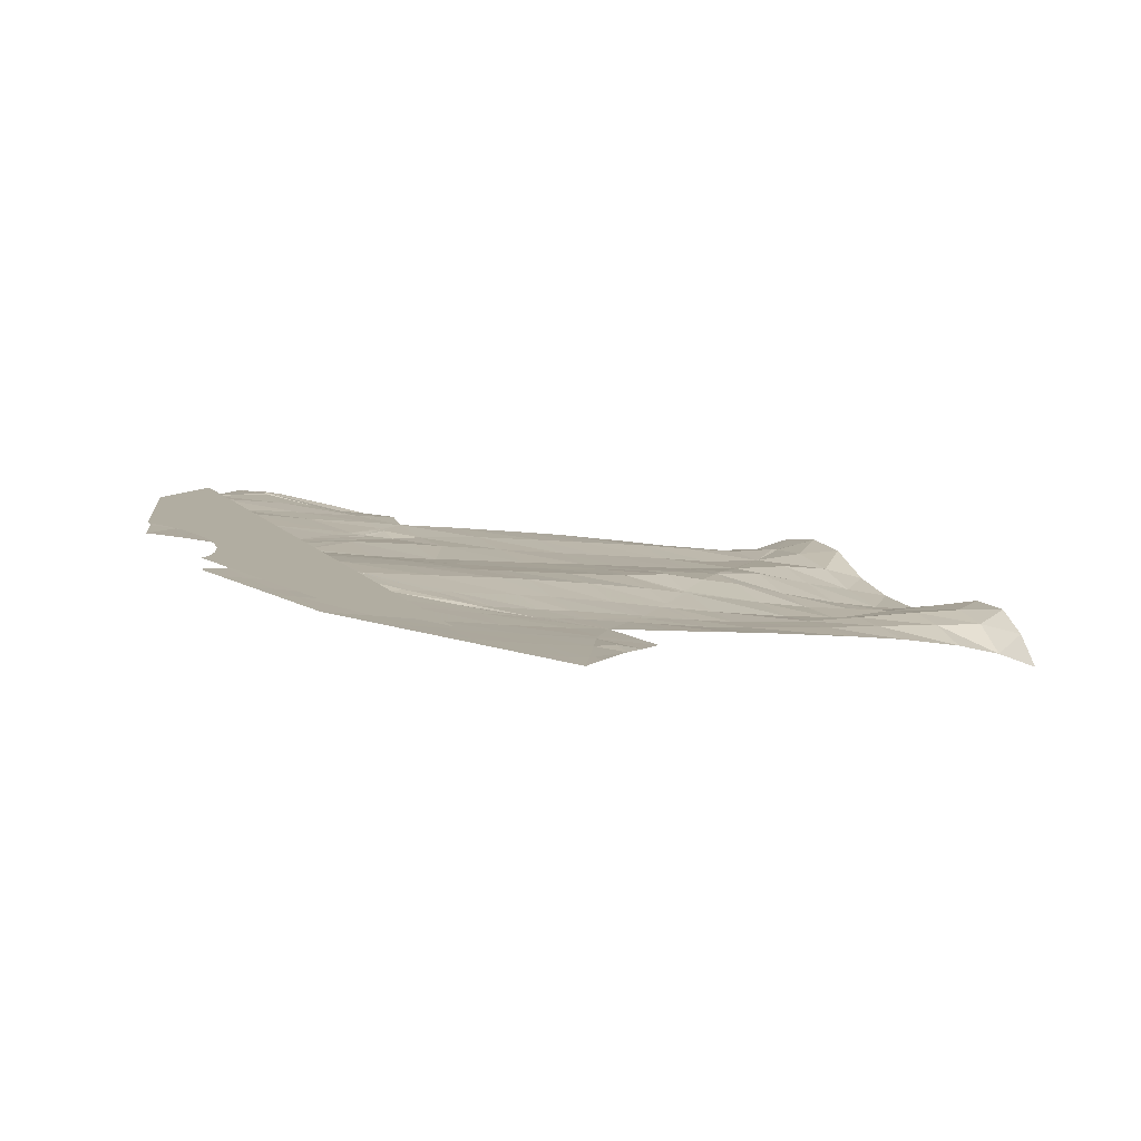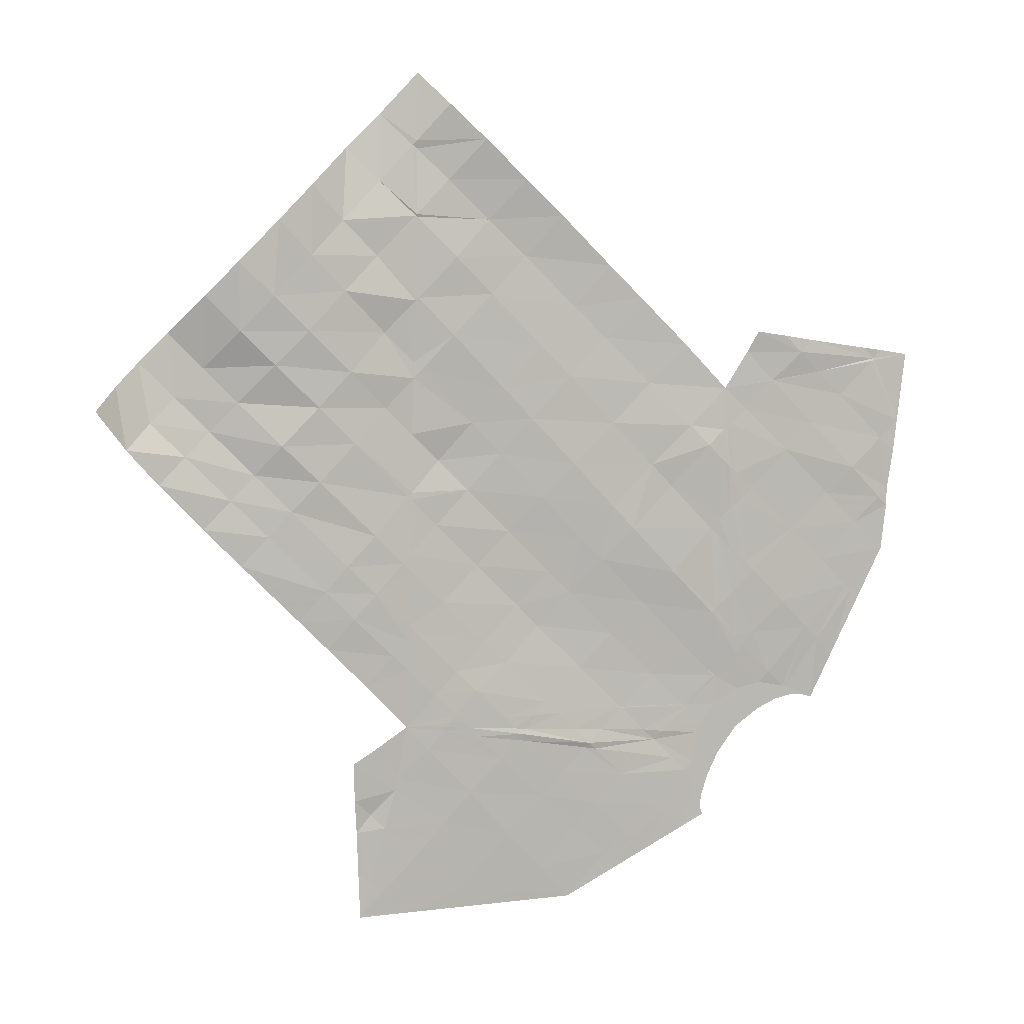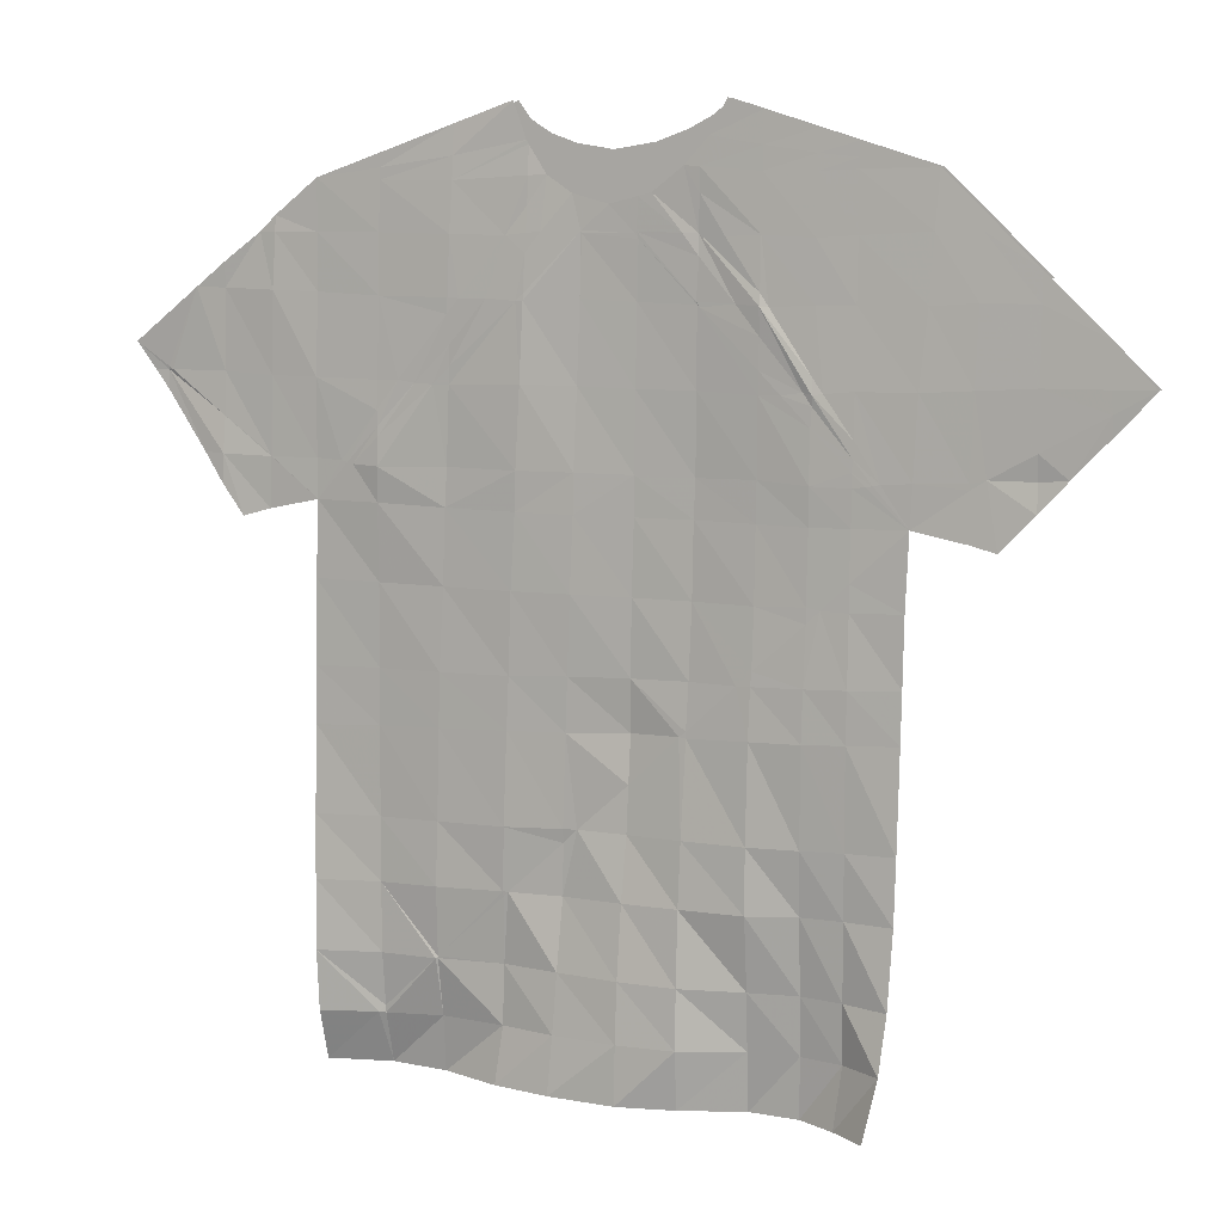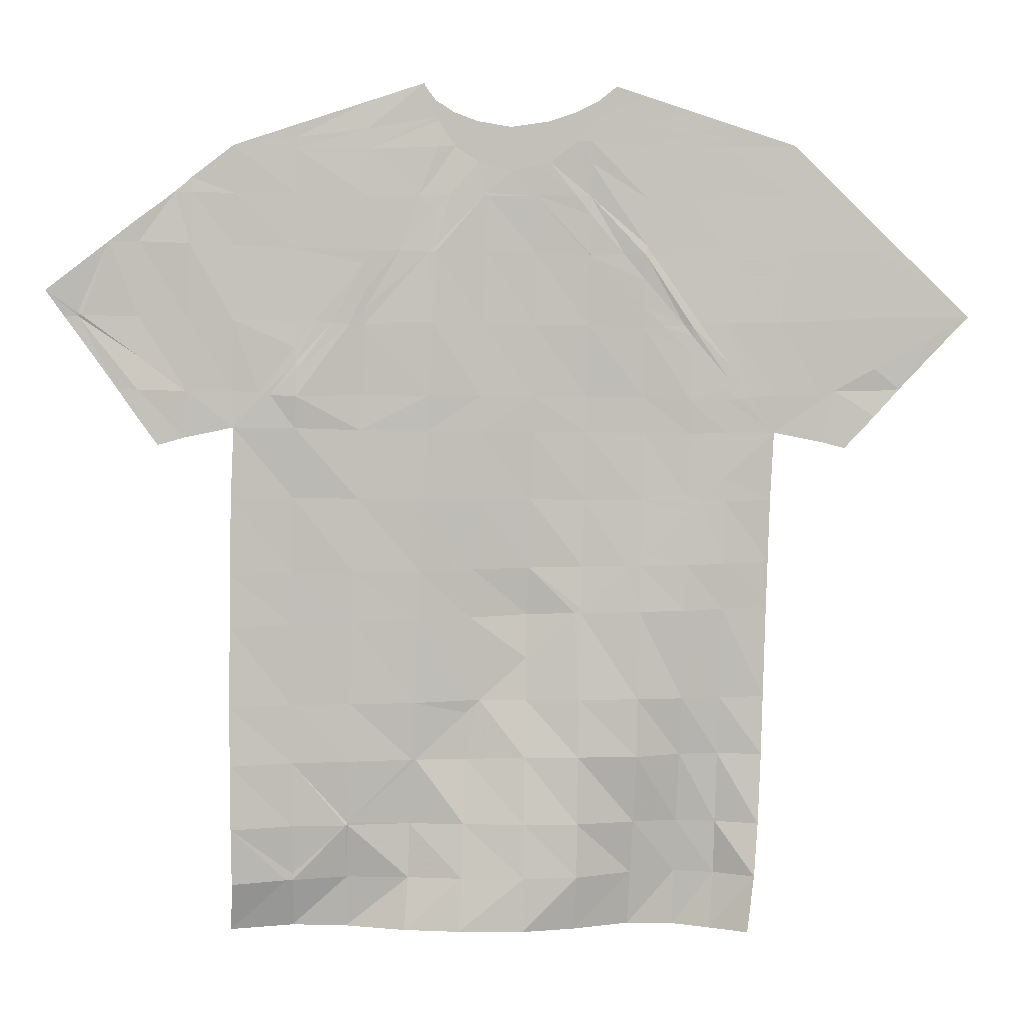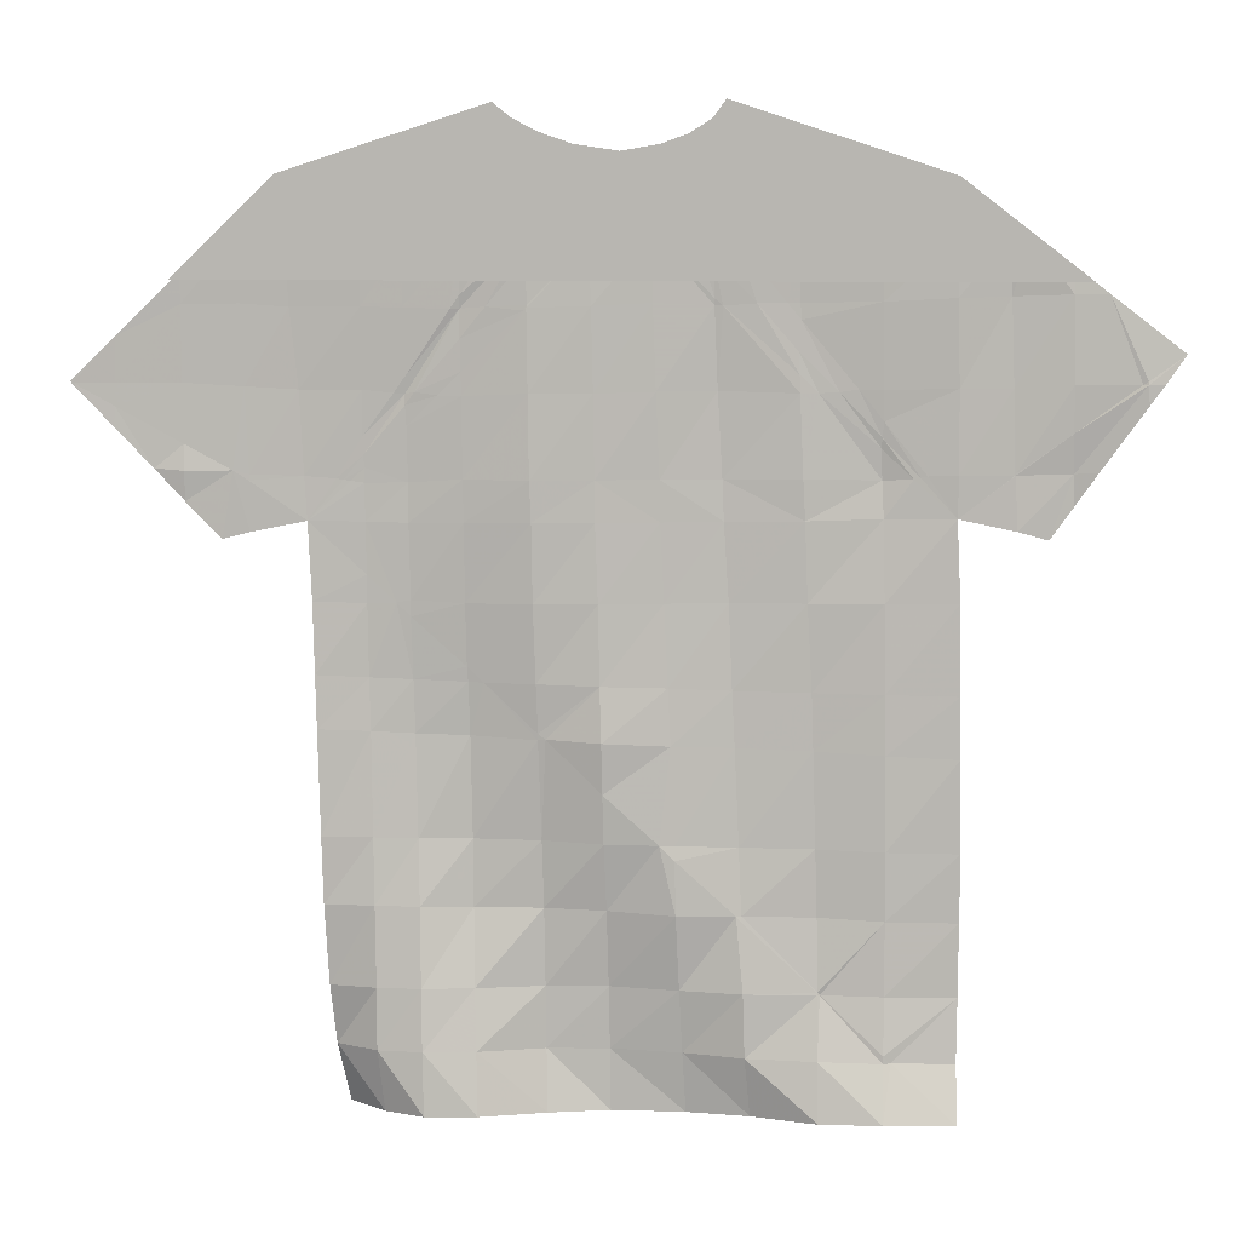
<metadata>
{"format":"obj","ext":"obj","renderer":"f3d","projection":"perspective","resolution":1024,"background":"white","views":[{"elev":-8.0,"azim":-115.5,"up":"+Z"},{"elev":-70.0,"azim":44.5,"up":"+Z"},{"elev":7.2,"azim":-174.3,"up":"+Y"},{"elev":3.5,"azim":157.3,"up":"+Y"},{"elev":7.2,"azim":-12.6,"up":"+Y"}]}
</metadata>
<code>
v -225 166.4 981.5
v -238.2 177.1 977.2
v -251.6 181.8 972.8
v -252.4 180.6 972.6
v -253.8 179.7 972.1
v -255.4 179.1 971.6
v -257.8 178.7 970.8
v -260.5 179.1 970
v -262.5 179.9 969.3
v -264.1 180.7 968.8
v -265.3 181.7 968.4
v -278.1 177.4 964.3
v -290.9 164.5 960.1
v -281.8 154.9 963.1
v -276.7 156.8 964.7
v -276.7 119.3 964.7
v -238.1 119.4 977.2
v -238.1 156.9 977.2
v -232.9 155.3 978.9
v -230.3 170.8 979.7
v -284.6 170.9 962.2
v -224.7 166.4 980.7
v -237.9 177.1 976.4
v -251.3 181.8 972.1
v -252.2 179.3 971.8
v -253.5 177.2 971.4
v -255.2 176 970.9
v -257.5 175.3 970.1
v -260.3 176 969.2
v -262.3 177.6 968.5
v -263.9 179.4 968
v -265 181.7 967.7
v -277.8 177.4 963.5
v -290.6 164.5 959.4
v -281.5 154.6 962
v -276.3 155.8 963.6
v -273.8 118 962.8
v -237.7 118.2 977.8
v -237.7 156.3 976.4
v -232.4 155 978
v -272.8 159.2 964.6
v -272.8 160 964.6
v -273 177.3 965
v -272.9 161.1 964.6
v -273.1 178 965
v -273.1 179 965.1
v -272.7 152.4 964.7
v -272.8 155.8 964.7
v -272 117.9 965.5
v -270.2 161.8 965.5
v -270.3 163.1 965.5
v -270.6 177.2 965.8
v -270.3 164.9 965.5
v -270.6 178.3 965.8
v -270.6 179.8 965.9
v -270.1 149.8 965.5
v -269.8 118 967.7
v -270.2 155.7 965.6
v -267 165.2 966.8
v -267.1 167.3 966.8
v -267.2 177.2 966.9
v -267.1 169.9 966.8
v -267.2 178.8 966.9
v -267.2 180.9 966.9
v -266.7 146.7 966.7
v -266.6 118.1 968.8
v -266.9 155.8 967
v -263.1 169.3 968.4
v -263.3 172.1 968.3
v -263.3 178.7 968.2
v -263.3 177.6 968.2
v -263.3 176 968.3
v -262.5 142.5 968.5
v -262 118 968.7
v -263 155.9 968.7
v -259.4 175.8 969.5
v -259.4 173.2 969.5
v -258.8 138.8 970.2
v -258 118.1 969
v -259.1 155.9 969.8
v -255.9 175.8 970.6
v -255.8 173.7 970.6
v -254.4 134.6 971.6
v -253.4 118.1 970.7
v -255.2 155.9 970.7
v -252.3 177.1 971.6
v -252.3 179.1 971.8
v -252.2 175.3 971.7
v -252.1 172.3 971.6
v -250.4 130.8 972.7
v -249.7 118.2 972.7
v -251.9 169.8 971.5
v -251.4 156 971.7
v -247.4 180.4 973.4
v -247.3 178.4 973.2
v -247.3 176.9 973.2
v -245.8 126.4 974.2
v -246.1 118.2 975.6
v -246.8 168.4 973.1
v -247 166.5 973.1
v -247 165.1 973.2
v -246.6 156.1 973.4
v -242.3 178.7 975
v -242.3 177.7 975
v -242.3 176.9 975
v -242 122.5 976
v -242.3 118.3 977.1
v -242 162.2 974.8
v -242.1 161.2 974.7
v -242.1 160.6 974.6
v -242 156.2 974.8
v -235 174.7 977.4
v -234.4 159.1 977.5
v -234.3 155.5 977.7
v -230.9 157.1 978.4
v -231.3 171.7 978.6
v -231.1 161.6 978.7
v -226.9 163.3 980.3
v -227.1 168.4 979.9
v -227 164.8 980.2
v -280.4 174.8 962.7
v -279.8 158.3 962.6
v -279.8 155.1 962.6
v -283.7 157 961.4
v -283.8 171.3 961.6
v -283.7 160.6 961.5
v -288 161.7 960.2
v -287.8 167.3 960.3
v -287.9 163 960.2
v -274.8 122 963.5
v -237.4 121.9 976.5
v -241.5 122 976
v -272.6 122.1 966.1
v -269.9 122.1 967.4
v -266.5 122.2 968.2
v -261.9 122.1 968
v -258 122.1 969
v -253.7 122.1 971
v -250.2 122.1 973.2
v -246 122.1 975
v -242 122 976
v -275.3 126 963.9
v -237.3 126.1 976.3
v -272.5 126.1 965.8
v -269.9 126.1 967
v -266.5 126.1 967.6
v -262 126.2 968
v -258.1 126.2 969.2
v -254 126.2 971.2
v -250.4 126.2 973.1
v -245.7 126.2 974.2
v -245.8 126.2 974.3
v -241.9 126.2 975.6
v -275.6 131.3 964.1
v -237.3 130.9 976.4
v -272.5 131.3 965.4
v -269.8 131.3 966.4
v -266.4 131.2 966.7
v -262.1 131.3 968.1
v -258.4 131.2 969.6
v -250.7 131.1 972.6
v -254.4 131.1 971.7
v -250.4 131.2 972.7
v -245.8 131.1 973.8
v -241.8 131 975.5
v -275.7 135.7 964.1
v -237.3 135.3 976.5
v -272.6 135.7 965.1
v -269.8 135.6 965.9
v -266.4 135.6 966.6
v -262.2 135.7 968.2
v -255.4 135.6 971.3
v -258.7 135.6 970.1
v -254.4 135.6 971.5
v -250.5 135.5 972.4
v -245.9 135.5 973.8
v -241.8 135.4 975.5
v -275.9 142.6 964
v -237.4 141.3 976.7
v -272.6 142.5 964.8
v -269.8 142.3 965.5
v -266.5 142.3 966.6
v -262.1 142.2 968.7
v -262.5 142.1 968.5
v -258.9 142.1 970.5
v -254.6 141.9 971.3
v -250.7 141.8 972.2
v -246.1 141.7 973.7
v -241.9 141.5 975.4
v -276 146 963.9
v -237.5 145.3 976.6
v -272.6 145.9 964.6
v -269.9 145.8 965.5
v -265.7 145.7 967.1
v -266.6 145.7 966.7
v -262.7 145.7 968.6
v -258.9 145.6 970.1
v -254.8 145.5 971.1
v -250.9 145.4 972
v -246.2 145.3 973.6
v -241.9 145.3 975.3
v -276.1 150.7 963.8
v -237.5 151.1 976.6
v -270.9 150.7 965.2
v -272.7 150.6 964.6
v -270.1 150.9 965.5
v -266.8 150.7 966.8
v -262.9 150.8 968.7
v -259 150.8 970
v -255 150.9 970.9
v -251.1 150.9 971.8
v -246.4 150.9 973.5
v -242 151 975.2
v -237.7 159 976.5
v -276.4 158.6 963.5
v -273.6 158.3 964.3
v -274.1 158.4 964.2
v -274.5 158.5 964.1
v -239.5 158.9 975.7
v -239.9 158.8 975.6
v -240.3 158.7 975.4
v -234.5 159 977.5
v -272.8 158.2 964.6
v -270.2 158.3 965.5
v -267 158.5 966.9
v -263.1 158.5 968.7
v -259.2 158.5 969.8
v -255.2 158.6 970.7
v -251.4 158.6 971.6
v -246.8 158.7 973.4
v -242 158.6 974.5
v -234.4 159 977.5
v -231 159.1 978.4
v -229.6 159.2 979.1
v -279.8 158.7 962.6
v -280.8 159 962.3
v -283.8 158.9 961.6
v -285.6 159.1 961
v -226 164.5 980.5
v -237.7 164.3 976.4
v -276.7 164 963.4
v -290.5 164.4 959.4
v -290.5 164.4 959.4
v -272.9 164 964.7
v -271 163.9 965.3
v -268.4 163.7 966.3
v -270.3 163.8 965.4
v -269.8 163.9 965.8
v -267 163.7 966.9
v -263.1 163.9 968.5
v -259.2 163.9 969.7
v -255.5 164 970.7
v -251.7 164.1 971.4
v -243.5 164.2 974.3
v -244.6 164 973.9
v -245.8 164 973.5
v -246.9 163.9 973.2
v -242 164.2 974.8
v -234.6 164.3 977.4
v -231.2 164.5 978.7
v -227.3 164.6 980.1
v -227 164.6 980.3
v -280 164.2 962.5
v -283.8 164.4 961.4
v -287.9 164.4 960.2
v -237.9 169.8 976.4
v -277.2 169.2 963.4
v -273 169.2 964.8
v -270.5 169.2 965.6
v -267.6 169.1 966.6
v -263.3 169 968.3
v -267 169.1 966.7
v -265.6 169.2 967.4
v -263.2 169.2 968.4
v -259.3 169.3 969.7
v -255.7 169.5 970.7
v -247.7 169.5 972.9
v -249.5 169.5 972.4
v -251.5 169.3 971.7
v -251.9 169.3 971.5
v -246.9 169.5 973.1
v -242.2 169.6 974.9
v -234.7 169.9 977.3
v -229.2 170.1 979.3
v -231.3 170 978.7
v -280.2 169.4 962.6
v -285.9 169.3 960.9
v -283.8 169.3 961.5
v -237.9 173.6 976.4
v -253.1 173.6 971.3
v -259.2 173.5 969.6
v -262.2 173.5 968.6
v -277.5 173.6 963.5
v -273 173.4 964.9
v -270.5 173.2 965.7
v -267.1 173.4 966.8
v -264.9 173.3 967.6
v -263.2 173.5 968.4
v -259.3 173.6 969.6
v -255.7 173.7 970.6
v -255.8 173.5 970.6
v -252.1 173.5 971.6
v -250.8 173.4 972
v -247.1 173.5 973.1
v -242.2 173.6 975
v -233.8 173.7 977.8
v -234.9 173.6 977.3
v -281.6 173.6 962.3
v -280.4 173.6 962.7
o tshirt3
f 12 9 8
f 6 5 2
f 21 12 8
f 20 21 7
f 12 11 10
f 5 4 2
f 12 10 9
f 4 3 2
f 6 2 20
f 21 8 7
f 20 7 6
f 222 113 232
f 82 28 81
f 39 220 219
f 88 26 86
f 119 22 120
f 47 36 48
f 216 41 223
f 141 106 132
f 129 243 265
f 71 30 72
f 36 218 217
f 36 217 216
f 36 123 122
f 33 46 45
f 33 45 43
f 26 87 86
f 103 23 104
f 131 38 132
f 41 50 224 223
f 49 37 130 133
f 218 36 215
f 292 69 298
f 76 28 291 77 299
f 64 32 31 63
f 70 30 71
f 57 49 133 134
f 245 44 244
f 56 204 206
f 225 67 58 224
f 245 53 247
f 50 41 42 51
f 54 45 46 55
f 52 43 45 54
f 66 57 134 135
f 270 53 269
f 206 58 67 207
f 248 51 247
f 59 246 248 60
f 63 54 55 64
f 61 52 54 63
f 226 75 67 225
f 74 66 135 136
f 297 62 296
f 73 194 196
f 273 60 272
f 68 271 273 69
f 71 61 63 31 70
f 1 1 1
f 275 251 250 274
f 79 74 136 137
f 78 183 185
f 1 1 1
f 292 29 76 299
f 110 221 231
f 220 39 221
f 84 79 137 138
f 83 172 174
f 85 80 227 228
f 232 114 39 222
f 89 290 302
f 281 99 277
f 91 84 138 139
f 104 23 105
f 90 161 163
f 93 85 228 229
f 298 72 30 29 292
f 92 300 290 89
f 100 278 277 99
f 98 91 139 140
f 95 25 24 94
f 97 90 163 164
f 102 93 229 230
f 279 92 89 278
f 214 39 219
f 96 86 87 25 95
f 1 1 1
f 109 255 254 108
f 107 98 140 141
f 104 95 94 103
f 106 151 153
f 257 101 256
f 256 101 100 255
f 105 96 95 104
f 108 254 258
f 239 118 262
f 222 39 214
f 259 283 285 260
f 232 113 117 233
f 220 109 108 219
f 261 117 260
f 234 115 233
f 241 215 235 263
f 242 34 243
f 235 122 236
f 126 236 237
f 223 48 36 216
f 264 126 129 265
f 237 124 238
f 132 38 107 141
f 204 47 48 58 206
f 153 165 155 143
f 154 166 168 156
f 133 144 145 134
f 157 169 170 158
f 135 146 147 136
f 159 171 173 160
f 137 148 149 138
f 162 83 161
f 139 150 152 140
f 152 97 151
f 176 188 189 177
f 144 133 130 142
f 144 156 157 145
f 146 135 134 145
f 158 170 171 159
f 148 137 136 147
f 148 160 162 149
f 150 139 138 149
f 150 90 97 152
f 151 106 141 140 152
f 1 1 1
f 143 131 132 106 153
f 1 1 1
f 174 186 187 175
f 175 187 188 176
f 177 189 179 167
f 156 144 142 154
f 158 146 145 157
f 160 148 147 159
f 161 90 150 149 162
f 1 1 1
f 205 47 204
f 159 147 146 158
f 173 78 172
f 165 153 151 97 164
f 1 1 1
f 185 197 198 186
f 178 190 192 180
f 181 193 195 182
f 184 73 183
f 177 165 164 176
f 170 182 184 171
f 176 164 163 175
f 167 155 165 177
f 169 157 156 168
f 172 83 162 160 173
f 1 1 1
f 175 163 161 83 174
f 1 1 1
f 208 75 80 209
f 212 102 111 213
f 210 85 93 211
f 199 211 212 200
f 213 111 39 203
f 181 169 168 180
f 180 168 166 178
f 182 170 169 181
f 183 78 173 171 184
f 1 1 1
f 195 65 194
f 186 174 172 78 185
f 1 1 1
f 207 67 75 208
f 193 181 180 192
f 197 209 210 198
f 202 36 47 205
f 193 56 65 195
f 201 189 188 200
f 199 187 186 198
f 200 188 187 199
f 191 179 189 201
f 194 73 184 182 195
f 1 1 1
f 197 185 183 73 196
f 1 1 1
f 1 1 1
f 207 65 56 206
f 204 56 193 192 205
f 1 1 1
f 209 197 196 208
f 213 201 200 212
f 211 199 198 210
f 211 93 102 212
f 203 191 201 213
f 209 80 85 210
f 205 192 190 202
f 208 196 194 65 207
f 1 1 1
f 218 44 42 217
f 217 42 41 216
f 224 58 48 223
f 241 267 268 244
f 243 34 128 265
f 246 59 249
f 225 249 250 226
f 227 80 75 226
f 221 39 111 231
f 221 110 109 220
f 228 252 253 229
f 229 253 257 230
f 258 282 266 240
f 294 43 52 295
f 231 111 102 230
f 289 23 112 307
f 295 52 61 296
f 247 51 42 44 245
f 261 120 262
f 215 36 122 235
f 264 288 286 263
f 1 1 1
f 238 127 129 126 237
f 1 1 1
f 227 251 252 228
f 270 62 272
f 233 115 40 114 232
f 1 1 1
f 236 122 123 35 124 237
f 1 1 1
f 1 1 1
f 1 1 1
f 246 50 51 248
f 251 227 226 250
f 255 100 99 254
f 256 110 231 230 257
f 1 1 1
f 255 109 110 256
f 281 304 305 282
f 296 61 71 72 297
f 262 120 22 239
f 260 117 113 259
f 285 116 284
f 297 72 298
f 286 309 293 267
f 243 129 127 242
f 287 125 288
f 249 225 224 50 246
f 1 1 1
f 271 68 274
f 252 276 280 253
f 280 92 279
f 244 44 218 215 241
f 1 1 1
f 240 214 219 108 258
f 1 1 1
f 259 113 222 214 240
f 1 1 1
f 262 118 234 233 117 261
f 1 1 1
f 1 1 1
f 263 235 236 126 264
f 1 1 1
f 251 275 276 252
f 271 59 60 273
f 274 68 77 275
f 1 1 1
f 277 303 304 281
f 302 88 303
f 278 100 101 279
f 307 112 306
f 293 33 43 294
f 282 305 289 266
f 283 259 240 266
f 308 121 309
f 267 241 263 286
f 288 264 265 128 287
f 1 1 1
f 274 250 249 59 271
f 1 1 1
f 301 82 300
f 279 101 257 253 280
f 1 1 1
f 269 53 245 244 268
f 1 1 1
f 272 60 248 247 53 270
f 1 1 1
f 1 1 1
f 282 258 254 99 281
f 1 1 1
f 284 119 120 261 260 285
f 1 1 1
f 290 27 26 88 302
f 291 28 82 301
f 1 1 1
f 295 269 268 294
f 307 283 266 289
f 304 96 105 305
f 309 121 33 293
f 303 277 278 89 302
f 1 1 1
f 306 116 285 283 307
f 1 1 1
f 294 268 267 293
f 305 105 23 289
f 309 286 288 125 308
f 1 1 1
f 300 92 280 276 301
f 1 1 1
f 299 77 68 69 292
f 1 1 1
f 296 62 270 269 295
f 1 1 1
f 300 82 81 27 290
f 1 1 1
f 298 69 273 272 62 297
f 1 1 1
f 1 1 1
f 303 88 86 96 304
f 1 1 1
f 301 276 275 77 291
f 1 1 1

</code>
